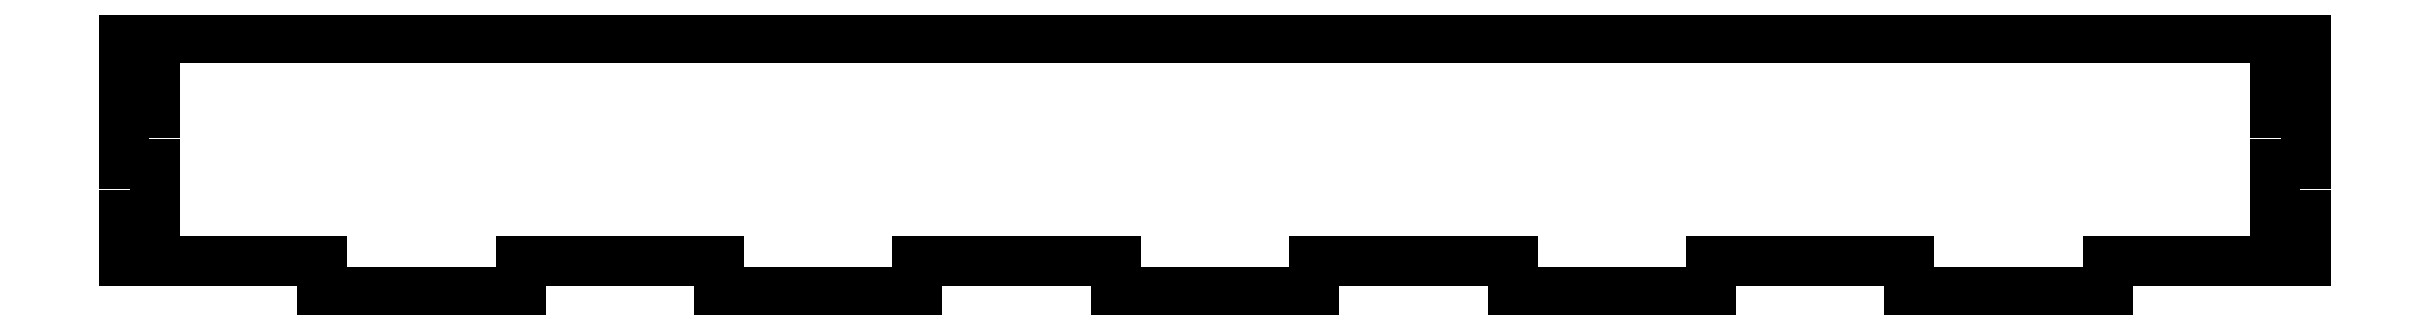
<metadata>
{"format":"dxf","ext":"dxf","renderer":"ezdxf+matplotlib","layout":"modelspace","background":"white","min_lineweight":24,"dpi":150}
</metadata>
<code>
0
SECTION
2
ENTITIES
0
LWPOLYLINE
8
0
90
40
70
1
43
0
10
212
20
22.6
10
215
20
22.6
10
215
20
25
10
0
20
25
10
-8.698e-32
20
22.6
10
3
20
22.6
10
3
20
17.6
10
0
20
17.6
10
0
20
12.6
10
3
20
12.6
10
3
20
7.6
10
0
20
7.6
10
-3.553e-14
20
3
10
19.55
20
3
10
19.55
20
0
10
39.09
20
-1.233e-31
10
39.09
20
3
10
58.64
20
3
10
58.64
20
0
10
78.18
20
-1.233e-31
10
78.18
20
3
10
97.73
20
3
10
97.73
20
0
10
117.3
20
-1.233e-31
10
117.3
20
3
10
136.8
20
3
10
136.8
20
0
10
156.4
20
-1.233e-31
10
156.4
20
3
10
175.9
20
3
10
175.9
20
0
10
195.5
20
-1.233e-31
10
195.5
20
3
10
215
20
3
10
215
20
7.6
10
212
20
7.6
10
212
20
12.6
10
215
20
12.6
10
215
20
17.6
10
212
20
17.6
0
ENDSEC
0
EOF

</code>
